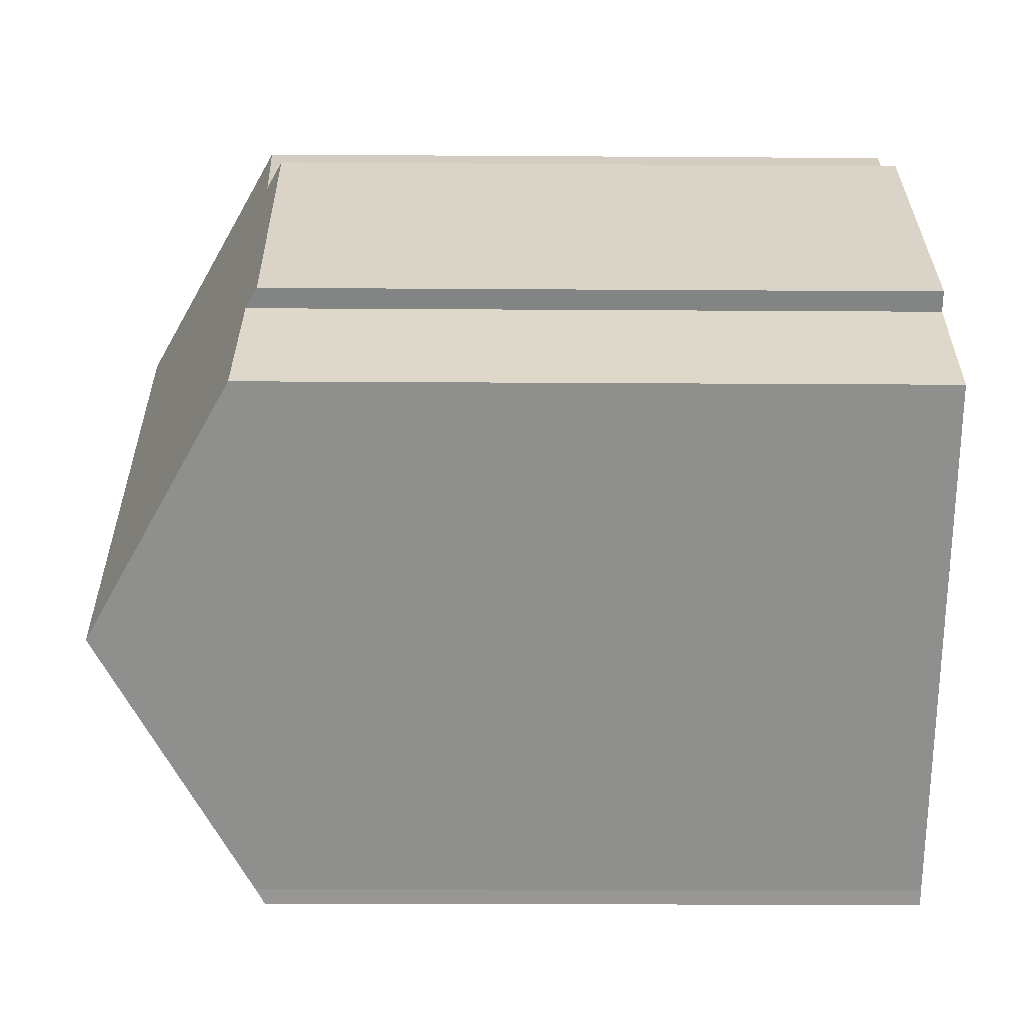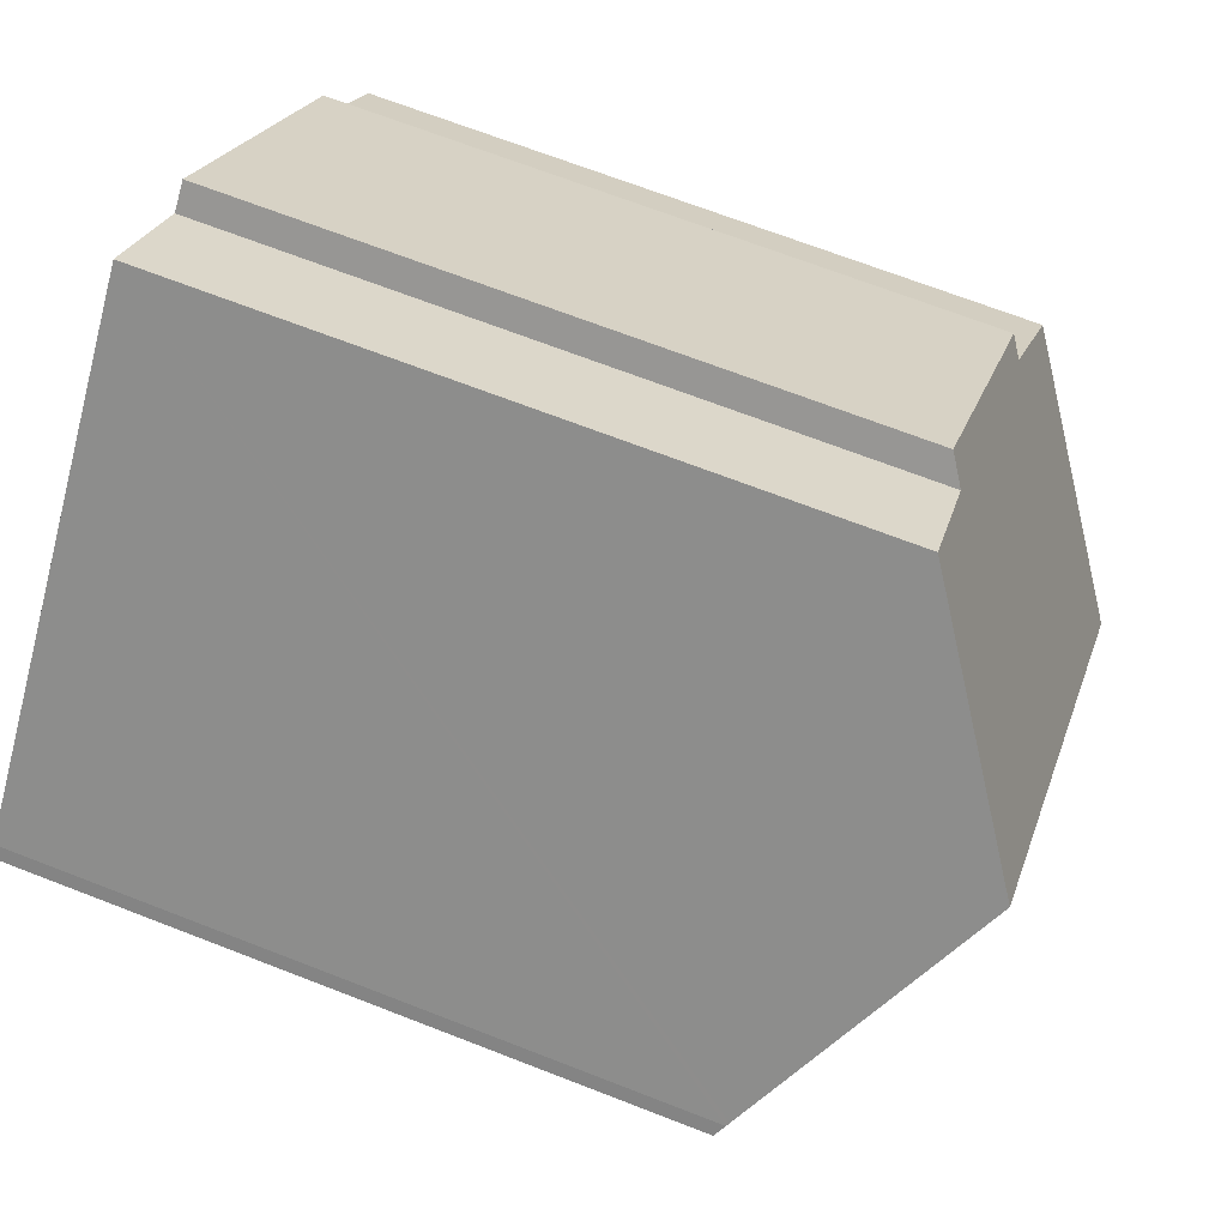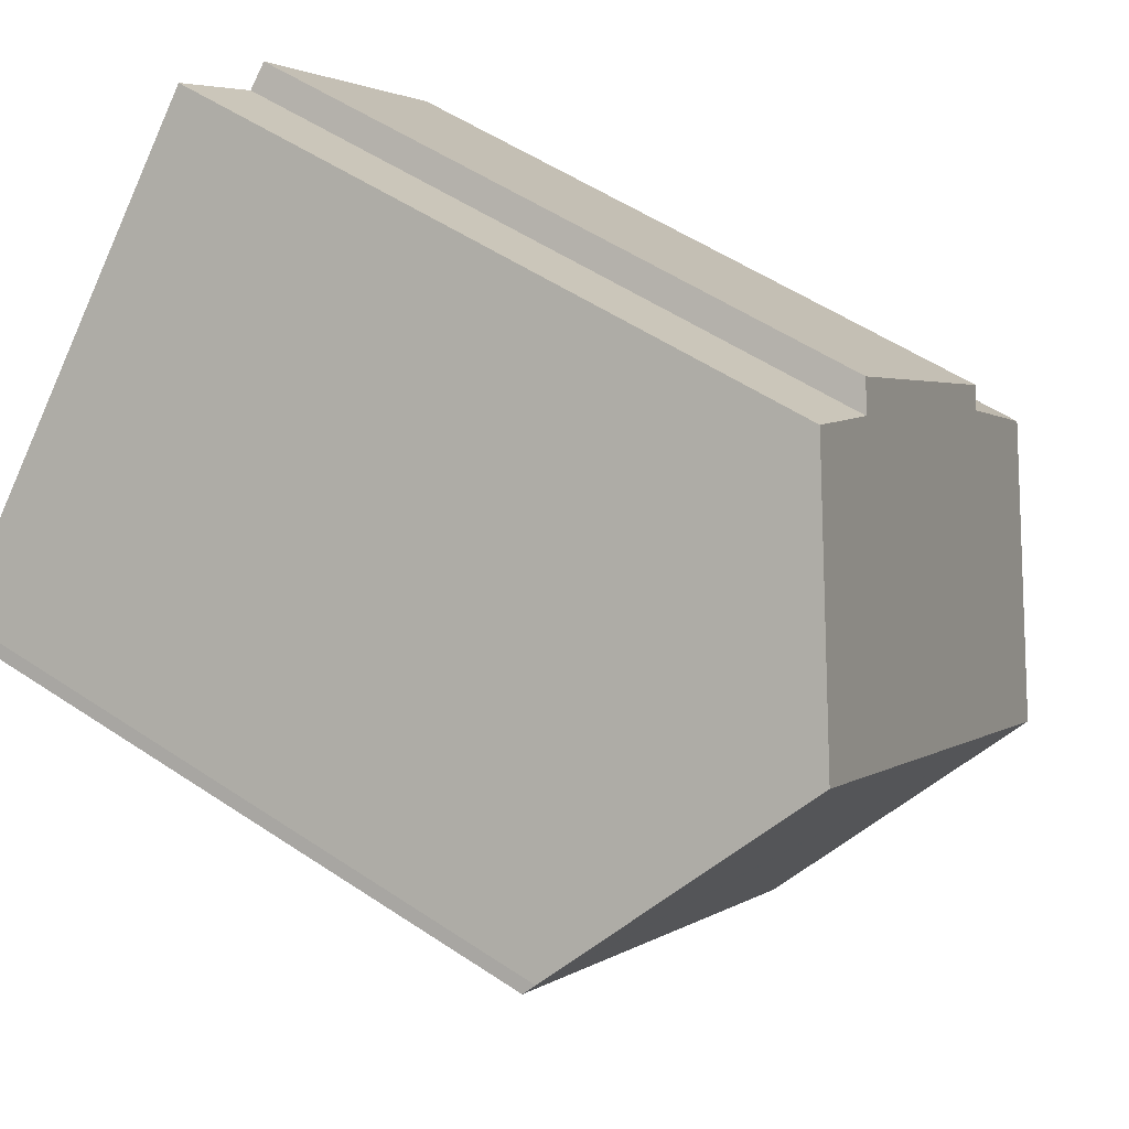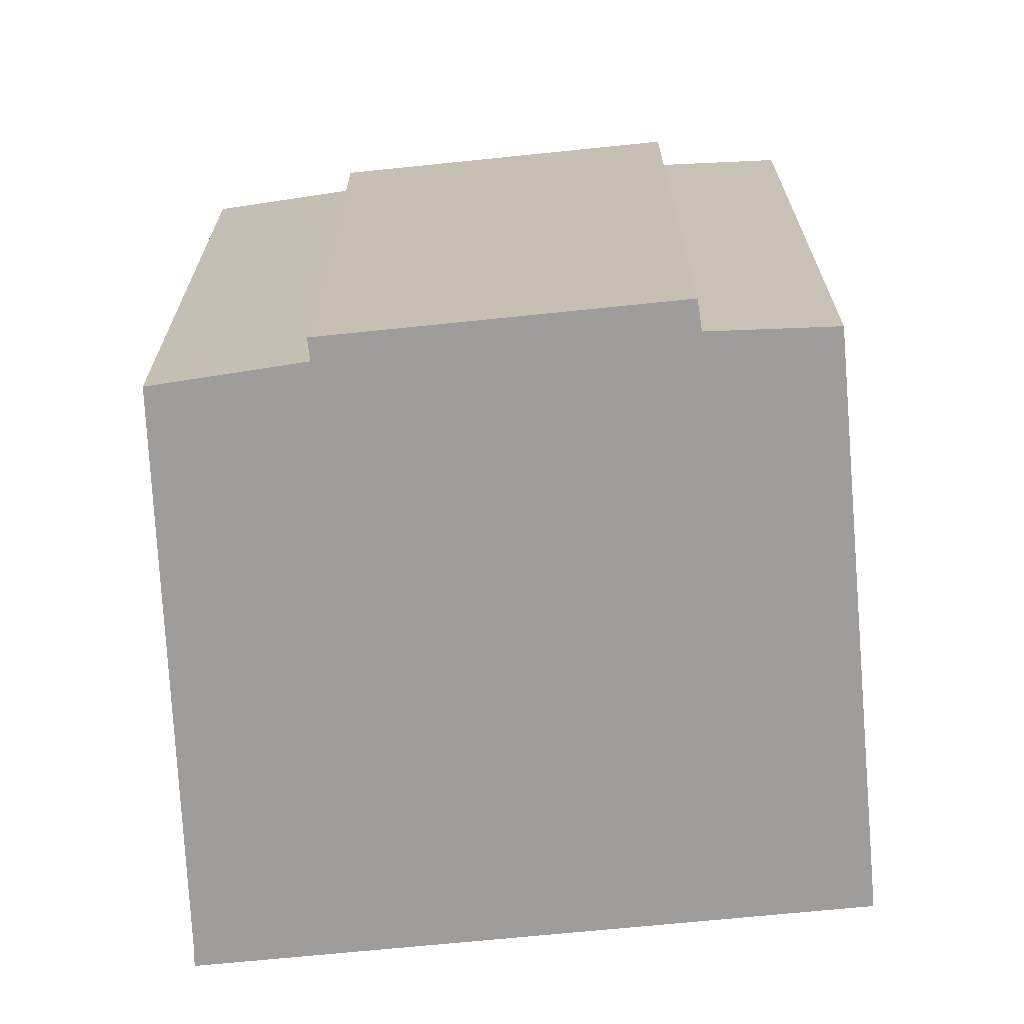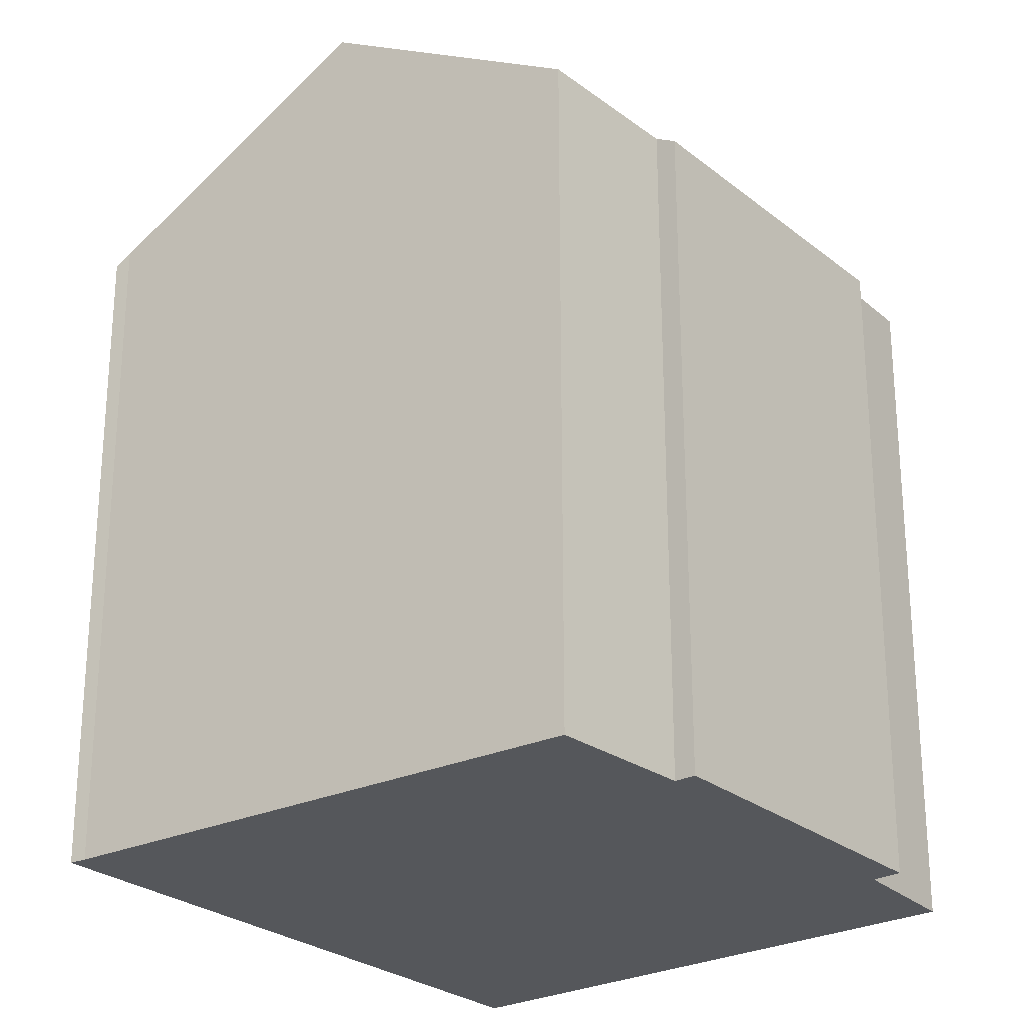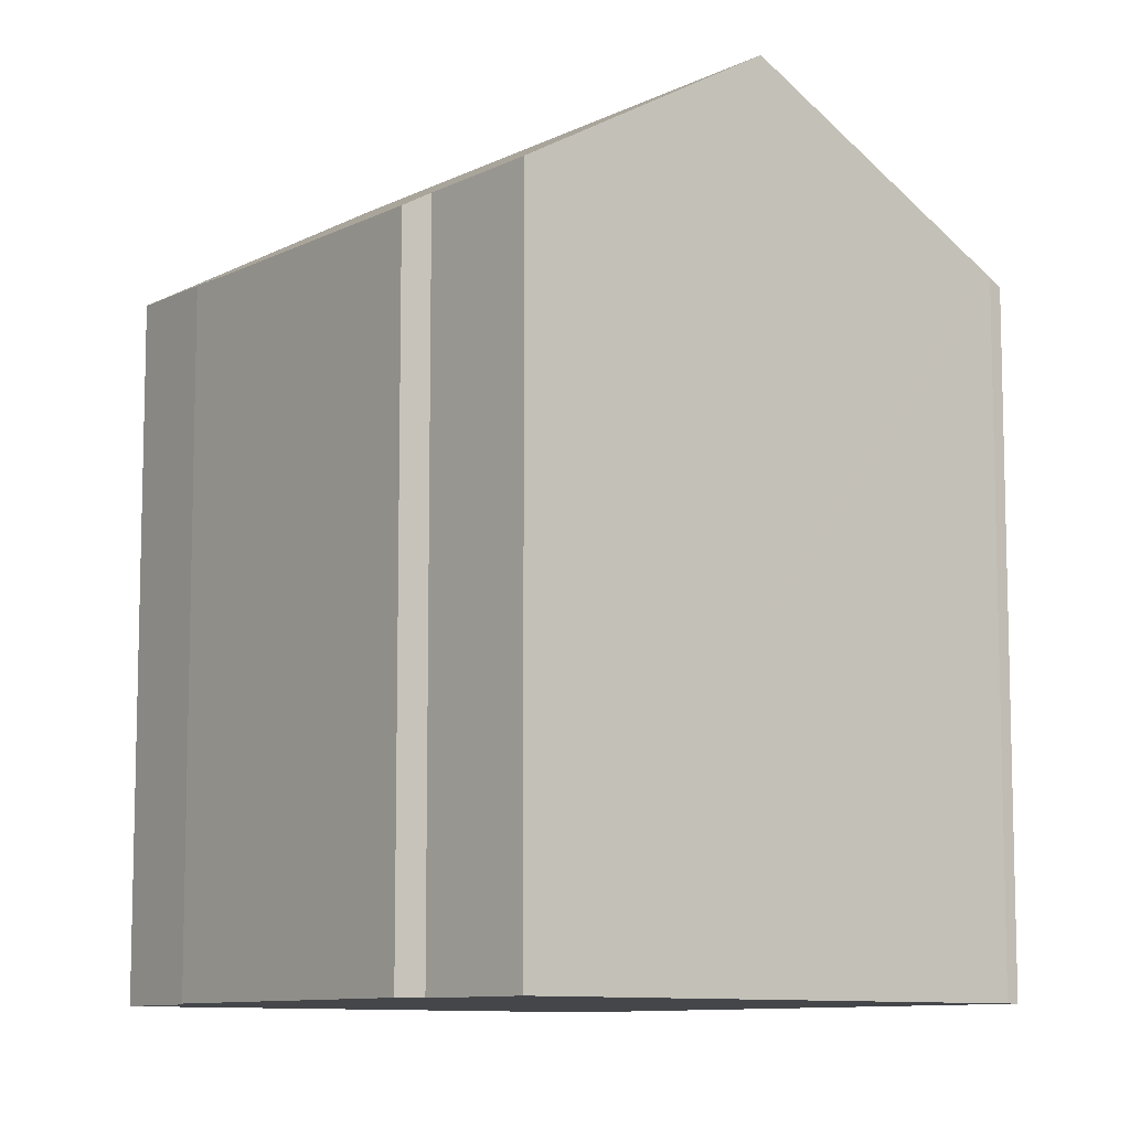
<metadata>
{"format":"obj","ext":"obj","renderer":"f3d","projection":"perspective","resolution":1024,"background":"white","views":[{"elev":-17.1,"azim":-90.8,"up":"+Z"},{"elev":68.8,"azim":111.3,"up":"+Z"},{"elev":53.6,"azim":125.5,"up":"+Z"},{"elev":-70.5,"azim":-39.6,"up":"+Y"},{"elev":-26.4,"azim":-96.5,"up":"+Y"},{"elev":-9.5,"azim":7.0,"up":"+Y"}]}
</metadata>
<code>
v  8.512 15.53 -9.469
v  18.97 15.32 0.542
v  8.759 15.32 -9.772
v  8.422 15.61 -9.369
v  4.15 19.09 -4.617
v  19.12 15.32 0.685
v  18.9 15.5 0.925
v  18.84 15.55 0.988
v  16.01 17.74 3.84
v  14.26 19.09 5.594
v  7.378 15.31 8.473
v  2.26 15.6 2.557
v  1.903 15.33 2.903
v  0 15.71 9.617e-16
v  7.889 15.69 8.014
v  9.992 15.78 9.897
v  1.903 -1.778e-16 2.903
v  7.378 -5.188e-16 8.473
v  9.992 -6.06e-16 9.897
v  7.889 -4.907e-16 8.014
v  0 0 0
v  2.26 -1.566e-16 2.557
v  18.9 -5.664e-17 0.925
v  16.01 -2.351e-16 3.84
v  14.26 -3.425e-16 5.594
v  18.84 -6.05e-17 0.988
v  19.12 -4.194e-17 0.685
v  8.759 5.984e-16 -9.772
v  18.97 -3.319e-17 0.542
v  8.512 5.798e-16 -9.469
v  8.422 5.737e-16 -9.369
v  4.15 2.827e-16 -4.617
g defaultobject
f 1 2 3
f 2 1 4
f 2 4 5
f 2 5 6
f 6 5 7
f 7 5 8
f 8 5 9
f 9 5 10
f 11 12 13
f 12 5 14
f 5 12 10
f 10 12 15
f 15 12 11
f 10 15 16
f 17 11 13
f 11 17 18
f 15 19 16
f 19 15 20
f 21 12 14
f 12 21 22
f 11 20 15
f 20 11 18
f 16 9 10
f 9 16 19
f 9 19 8
f 8 19 7
f 7 19 23
f 23 19 24
f 24 19 25
f 23 24 26
f 23 6 7
f 6 23 27
f 27 2 6
f 2 27 3
f 3 27 28
f 28 27 29
f 3 30 1
f 30 3 28
f 4 14 5
f 14 4 1
f 14 1 30
f 14 30 21
f 21 30 31
f 21 31 32
f 22 13 12
f 13 22 17
f 29 30 28
f 30 29 31
f 31 29 32
f 32 29 27
f 32 27 23
f 32 23 26
f 32 26 24
f 32 24 25
f 32 25 21
f 21 25 19
f 21 19 22
f 22 19 20
f 22 20 17
f 17 20 18

</code>
